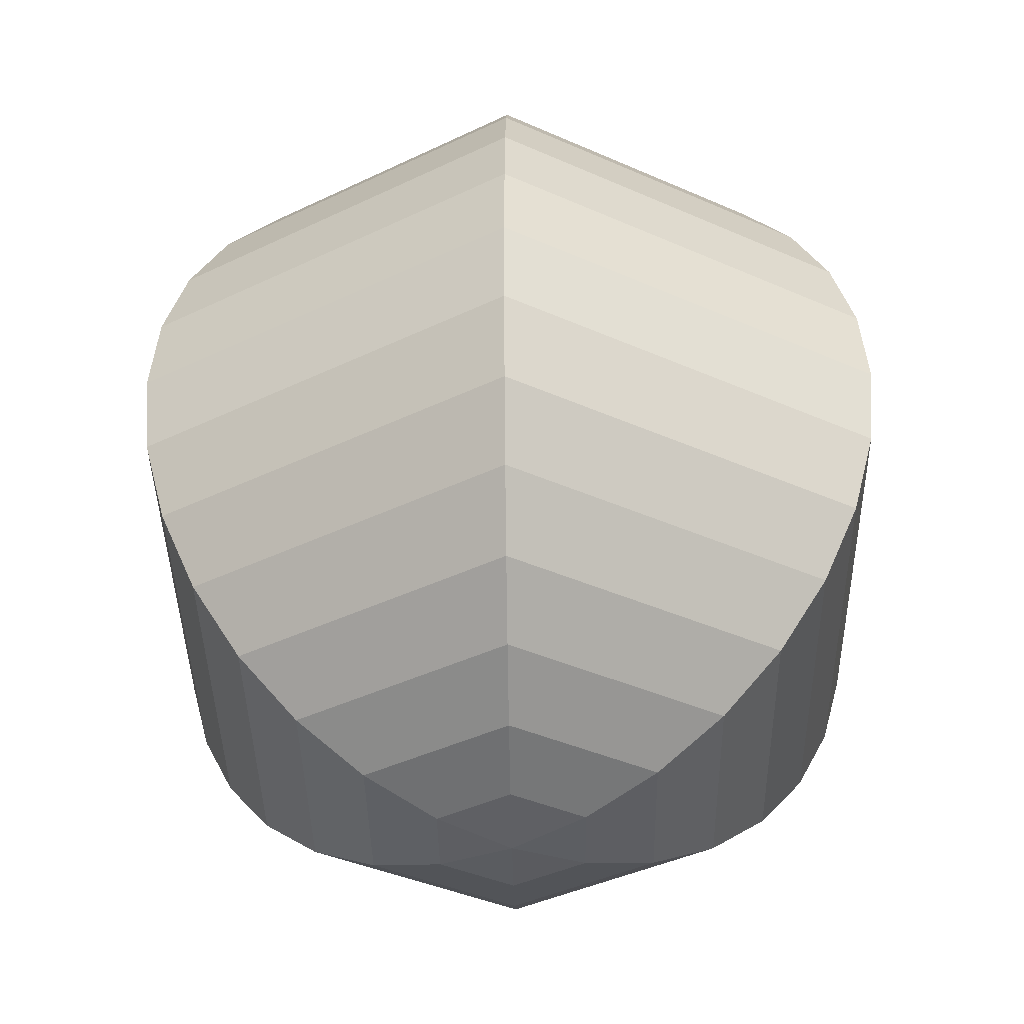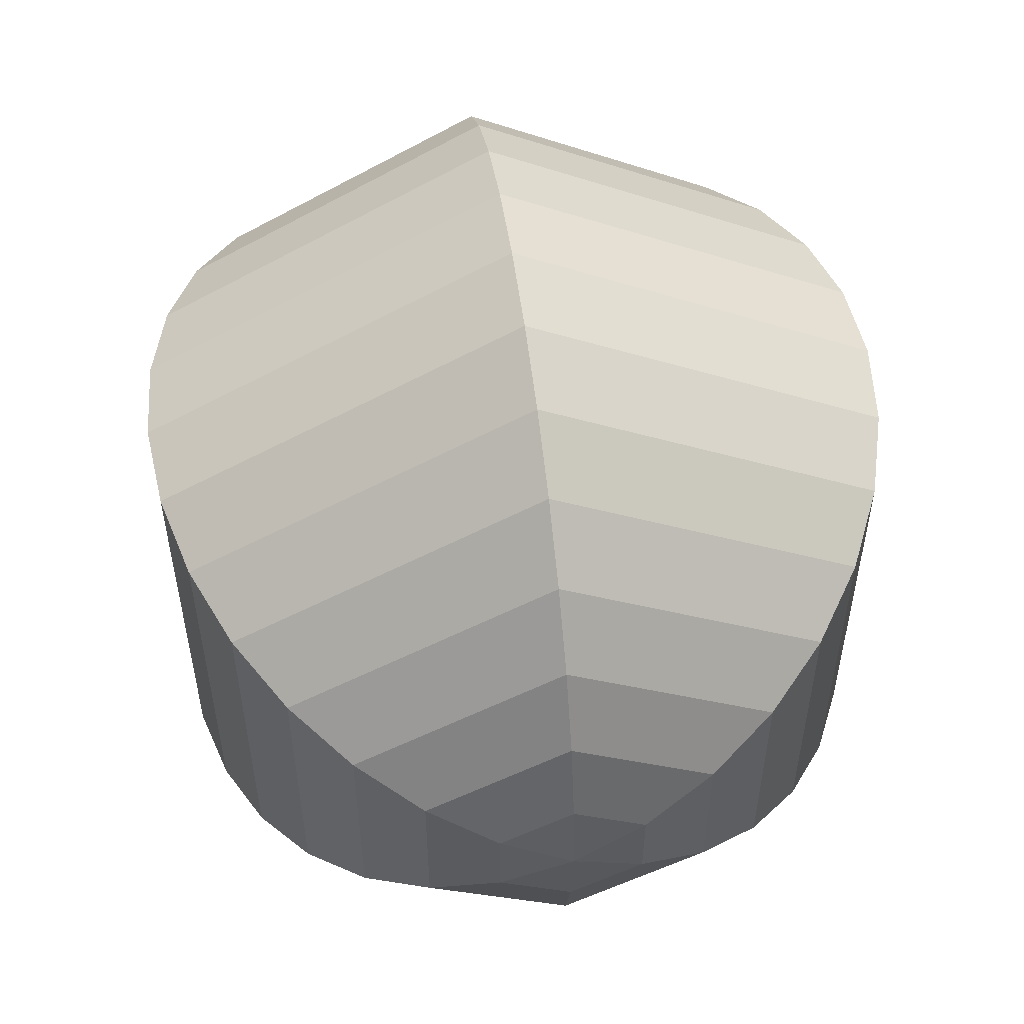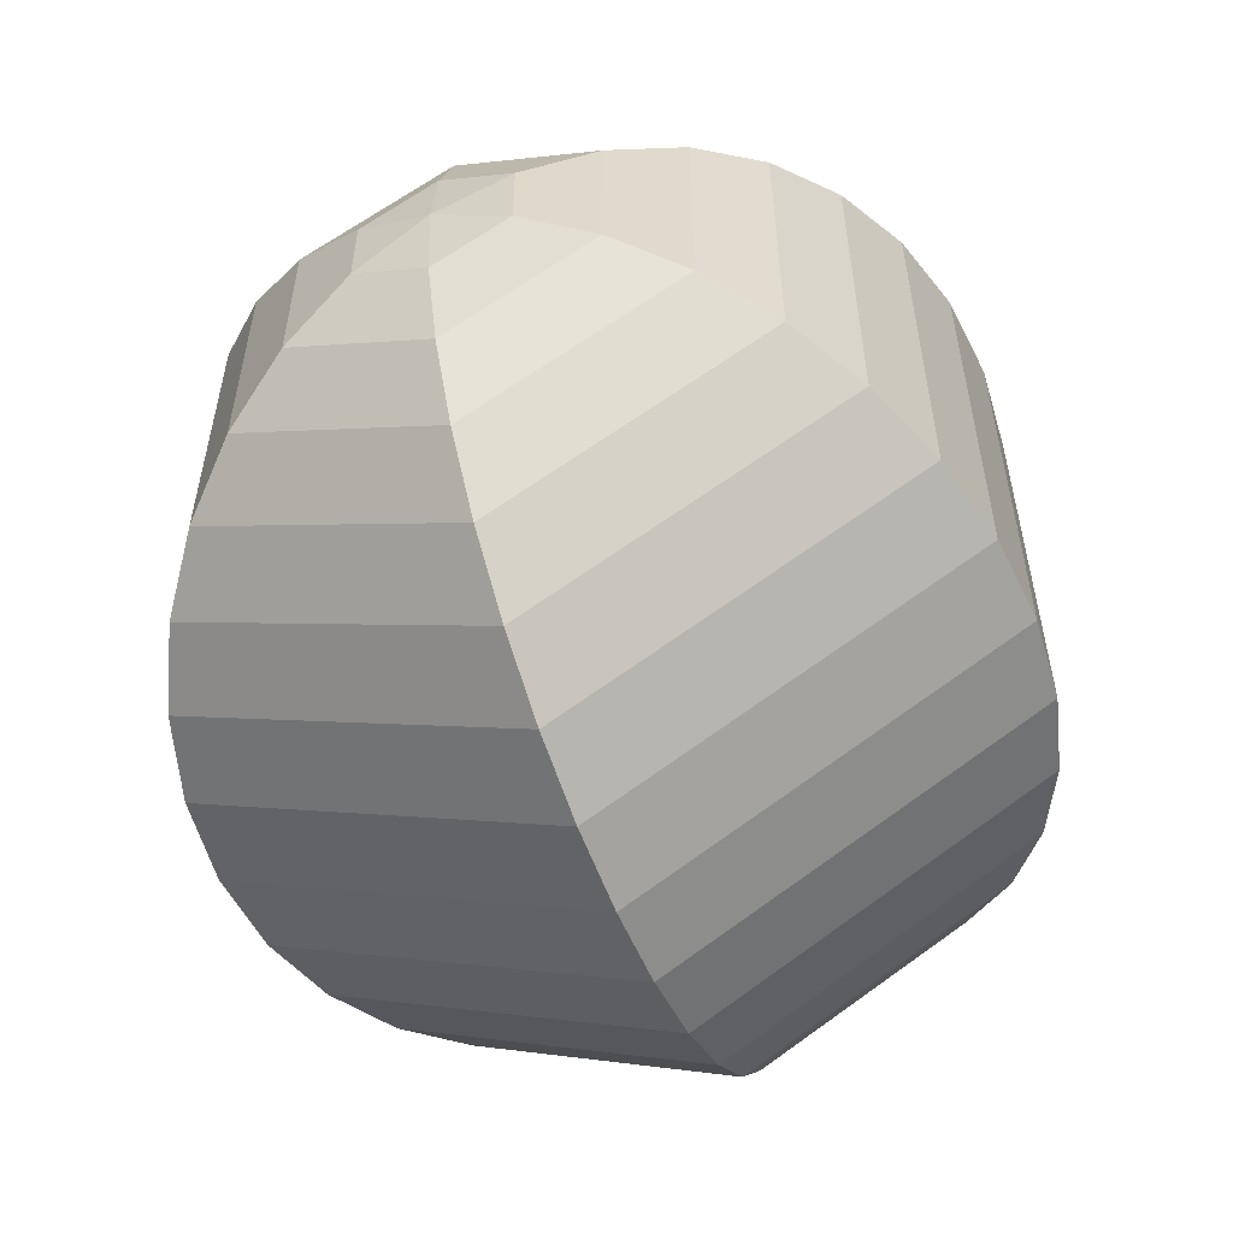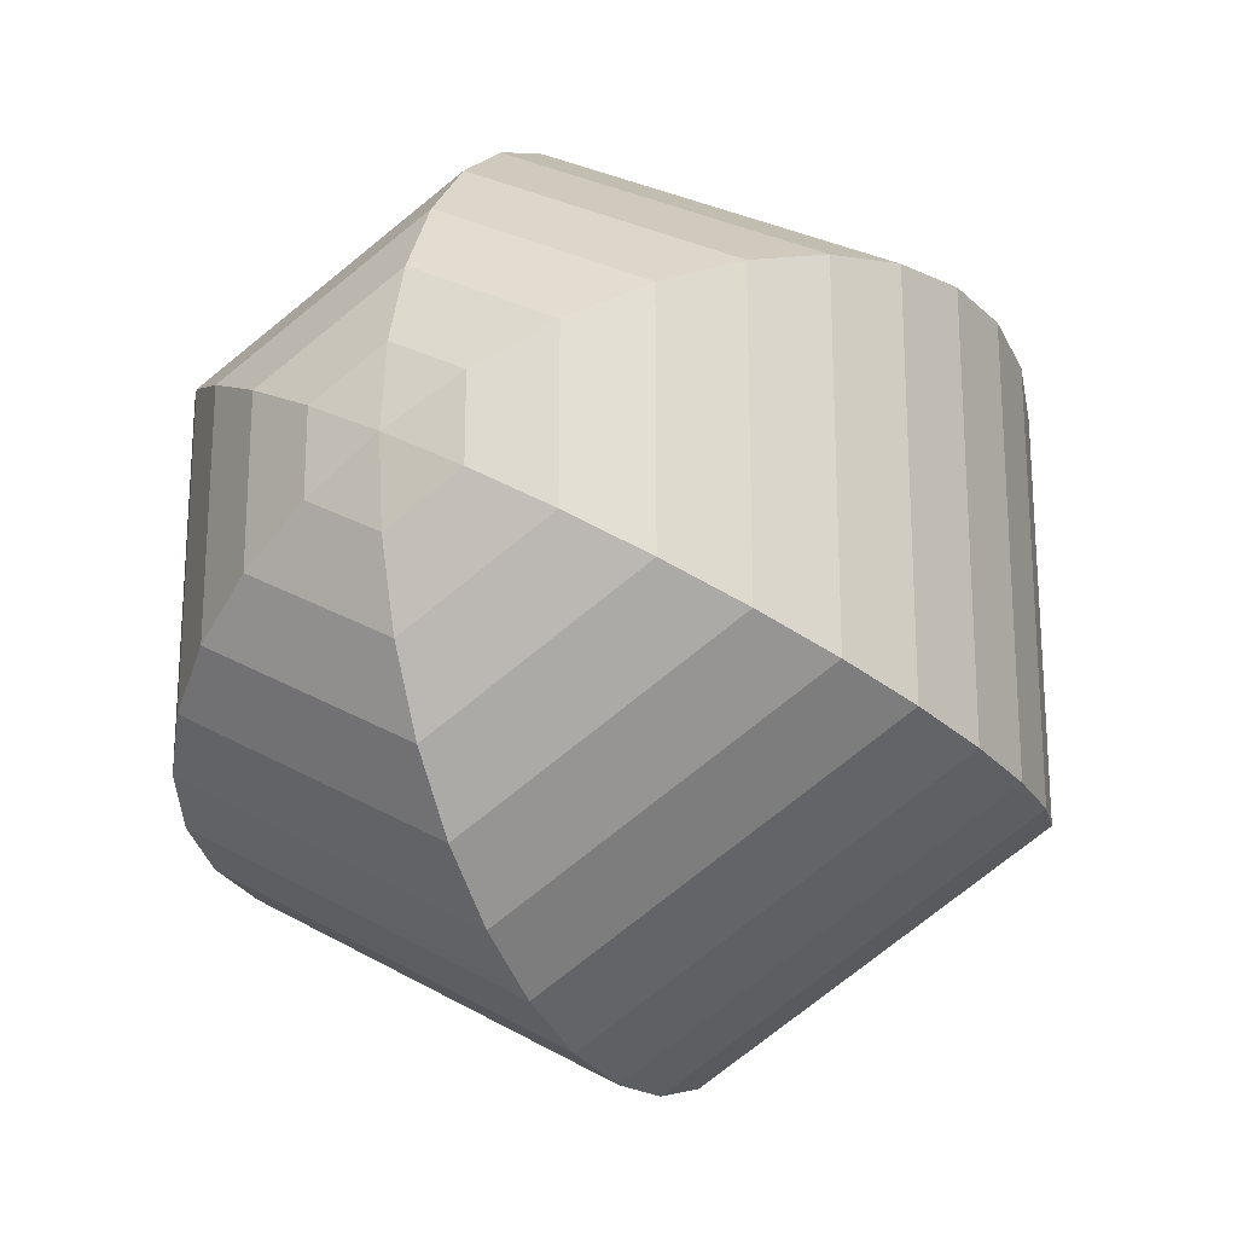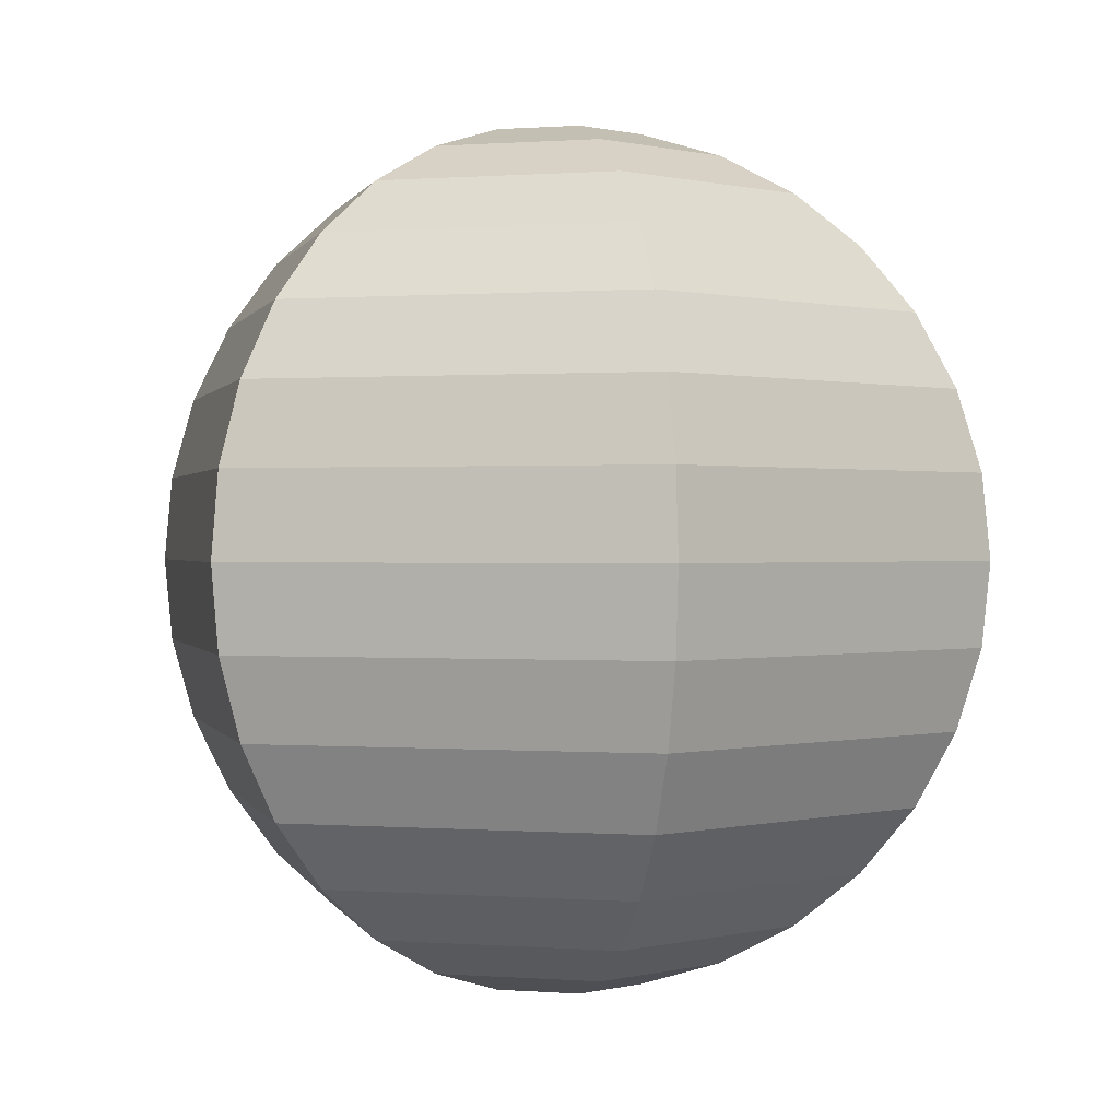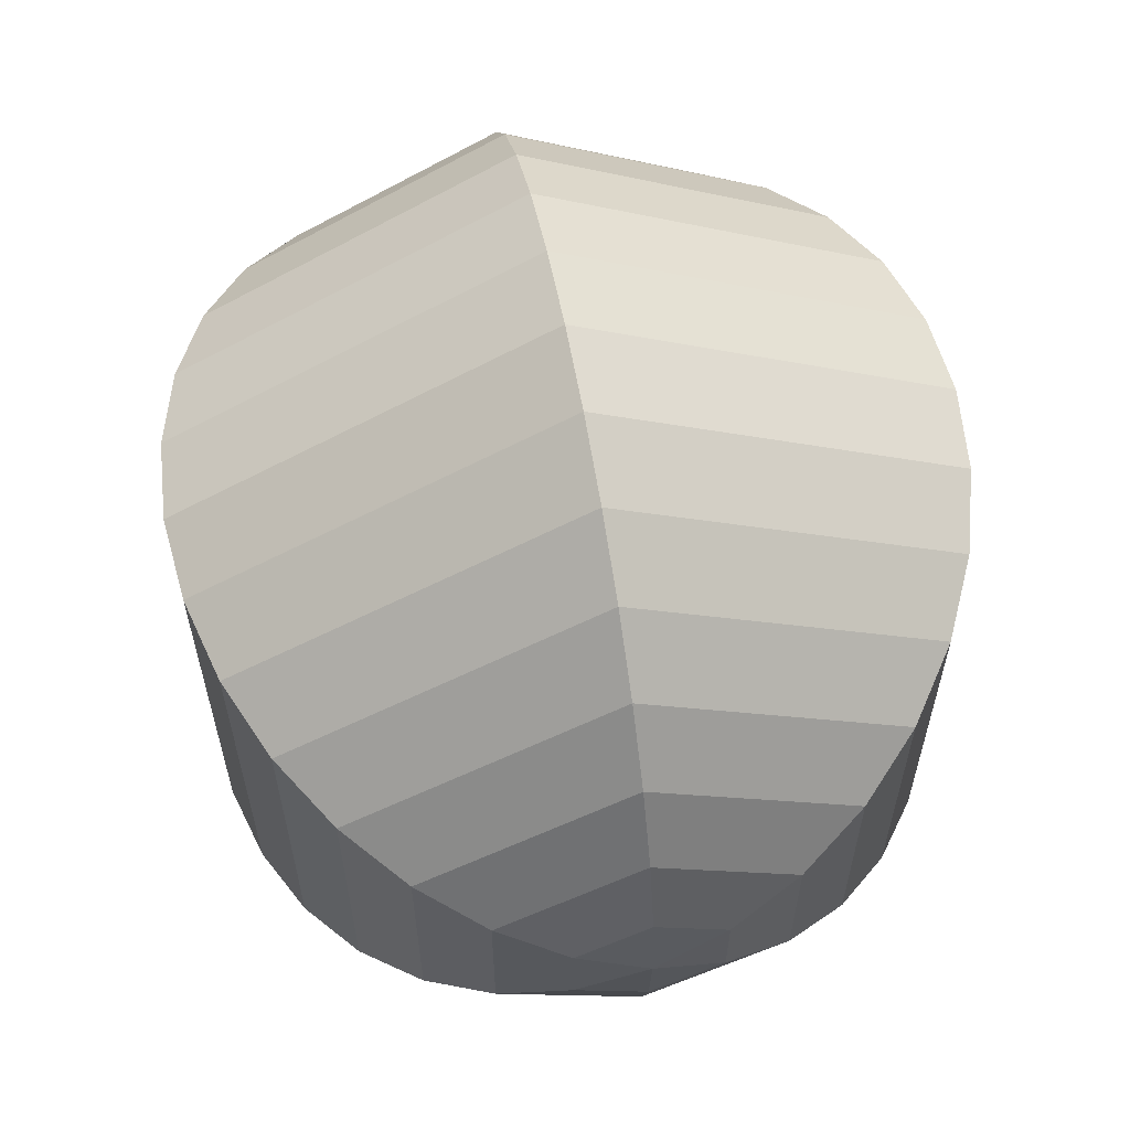
<metadata>
{"format":"obj","ext":"obj","renderer":"f3d","projection":"perspective","resolution":1024,"background":"white","views":[{"elev":-39.6,"azim":1.0,"up":"+Y"},{"elev":54.9,"azim":171.8,"up":"+Z"},{"elev":-57.1,"azim":-158.7,"up":"+Z"},{"elev":-22.5,"azim":26.0,"up":"+Z"},{"elev":0.4,"azim":-133.6,"up":"+Y"},{"elev":61.4,"azim":-10.8,"up":"+Z"}]}
</metadata>
<code>
o Sphere
v 0 0.2924 -0.05815
v 0 0.2754 -0.1141
v 0 0.2479 -0.1656
v 0 0.2108 -0.2108
v 0 0.1656 -0.2479
v 0 0.1141 -0.2754
v 0 0.05815 -0.2924
v 0 0 -0.2981
v 0 -0.05815 -0.2924
v 0 -0.1141 -0.2754
v 0 -0.1656 -0.2479
v 0 -0.2108 -0.2108
v 0 -0.2479 -0.1656
v 0 -0.2754 -0.1141
v 0 -0.2924 -0.05815
v 0 -0.2981 0
v 0.05036 0.2924 -0.02908
v 0.09879 0.2754 -0.05704
v 0.1434 0.2479 -0.08281
v 0.1825 0.2108 -0.1054
v 0.2146 0.1656 -0.1239
v 0.2385 0.1141 -0.1377
v 0.2532 0.05815 -0.1462
v 0.2582 0 -0.149
v 0.2532 -0.05815 -0.1462
v 0.2385 -0.1141 -0.1377
v 0.2146 -0.1656 -0.1239
v 0.1825 -0.2108 -0.1054
v 0.1434 -0.2479 -0.08281
v 0.09879 -0.2754 -0.05704
v 0.05036 -0.2924 -0.02908
v 0.05036 0.2924 0.02908
v 0.09879 0.2754 0.05704
v 0.1434 0.2479 0.08281
v 0.1825 0.2108 0.1054
v 0.2146 0.1656 0.1239
v 0.2385 0.1141 0.1377
v 0.2532 0.05815 0.1462
v 0.2582 0 0.149
v 0.2532 -0.05815 0.1462
v 0.2385 -0.1141 0.1377
v 0.2146 -0.1656 0.1239
v 0.1825 -0.2108 0.1054
v 0.1434 -0.2479 0.08281
v 0.09879 -0.2754 0.05704
v 0.05036 -0.2924 0.02908
v -0 0.2924 0.05815
v -0 0.2754 0.1141
v -0 0.2479 0.1656
v -0 0.2108 0.2108
v -0 0.1656 0.2479
v -0 0.1141 0.2754
v -0 0.05815 0.2924
v -0 0 0.2981
v -0 -0.05815 0.2924
v -0 -0.1141 0.2754
v -0 -0.1656 0.2479
v -0 -0.2108 0.2108
v -0 -0.2479 0.1656
v -0 -0.2754 0.1141
v -0 -0.2924 0.05815
v -0 0.2981 0
v -0.05036 0.2924 0.02908
v -0.09879 0.2754 0.05704
v -0.1434 0.2479 0.08281
v -0.1825 0.2108 0.1054
v -0.2146 0.1656 0.1239
v -0.2385 0.1141 0.1377
v -0.2532 0.05815 0.1462
v -0.2582 0 0.149
v -0.2532 -0.05815 0.1462
v -0.2385 -0.1141 0.1377
v -0.2146 -0.1656 0.1239
v -0.1825 -0.2108 0.1054
v -0.1434 -0.2479 0.08281
v -0.09879 -0.2754 0.05704
v -0.05036 -0.2924 0.02908
v -0.05036 0.2924 -0.02908
v -0.09879 0.2754 -0.05704
v -0.1434 0.2479 -0.08281
v -0.1825 0.2108 -0.1054
v -0.2146 0.1656 -0.1239
v -0.2385 0.1141 -0.1377
v -0.2532 0.05815 -0.1462
v -0.2582 0 -0.149
v -0.2532 -0.05815 -0.1462
v -0.2385 -0.1141 -0.1377
v -0.2146 -0.1656 -0.1239
v -0.1825 -0.2108 -0.1054
v -0.1434 -0.2479 -0.08281
v -0.09879 -0.2754 -0.05704
v -0.05036 -0.2924 -0.02908
f 4 3 19 20
f 12 11 27 28
f 5 4 20 21
f 13 12 28 29
f 6 5 21 22
f 14 13 29 30
f 7 6 22 23
f 15 14 30 31
f 8 7 23 24
f 1 62 17
f 16 15 31
f 9 8 24 25
f 2 1 17 18
f 10 9 25 26
f 3 2 18 19
f 11 10 26 27
f 26 25 40 41
f 19 18 33 34
f 27 26 41 42
f 20 19 34 35
f 28 27 42 43
f 21 20 35 36
f 29 28 43 44
f 22 21 36 37
f 30 29 44 45
f 23 22 37 38
f 31 30 45 46
f 24 23 38 39
f 17 62 32
f 16 31 46
f 25 24 39 40
f 18 17 32 33
f 45 44 59 60
f 38 37 52 53
f 46 45 60 61
f 39 38 53 54
f 32 62 47
f 16 46 61
f 40 39 54 55
f 33 32 47 48
f 41 40 55 56
f 34 33 48 49
f 42 41 56 57
f 35 34 49 50
f 43 42 57 58
f 36 35 50 51
f 44 43 58 59
f 37 36 51 52
f 57 56 72 73
f 50 49 65 66
f 58 57 73 74
f 51 50 66 67
f 59 58 74 75
f 52 51 67 68
f 60 59 75 76
f 53 52 68 69
f 61 60 76 77
f 54 53 69 70
f 47 62 63
f 16 61 77
f 55 54 70 71
f 48 47 63 64
f 56 55 71 72
f 49 48 64 65
f 77 76 91 92
f 70 69 84 85
f 63 62 78
f 16 77 92
f 71 70 85 86
f 64 63 78 79
f 72 71 86 87
f 65 64 79 80
f 73 72 87 88
f 66 65 80 81
f 74 73 88 89
f 67 66 81 82
f 75 74 89 90
f 68 67 82 83
f 76 75 90 91
f 69 68 83 84
f 81 80 3 4
f 89 88 11 12
f 82 81 4 5
f 90 89 12 13
f 83 82 5 6
f 91 90 13 14
f 84 83 6 7
f 92 91 14 15
f 85 84 7 8
f 78 62 1
f 16 92 15
f 86 85 8 9
f 79 78 1 2
f 87 86 9 10
f 80 79 2 3
f 88 87 10 11

</code>
